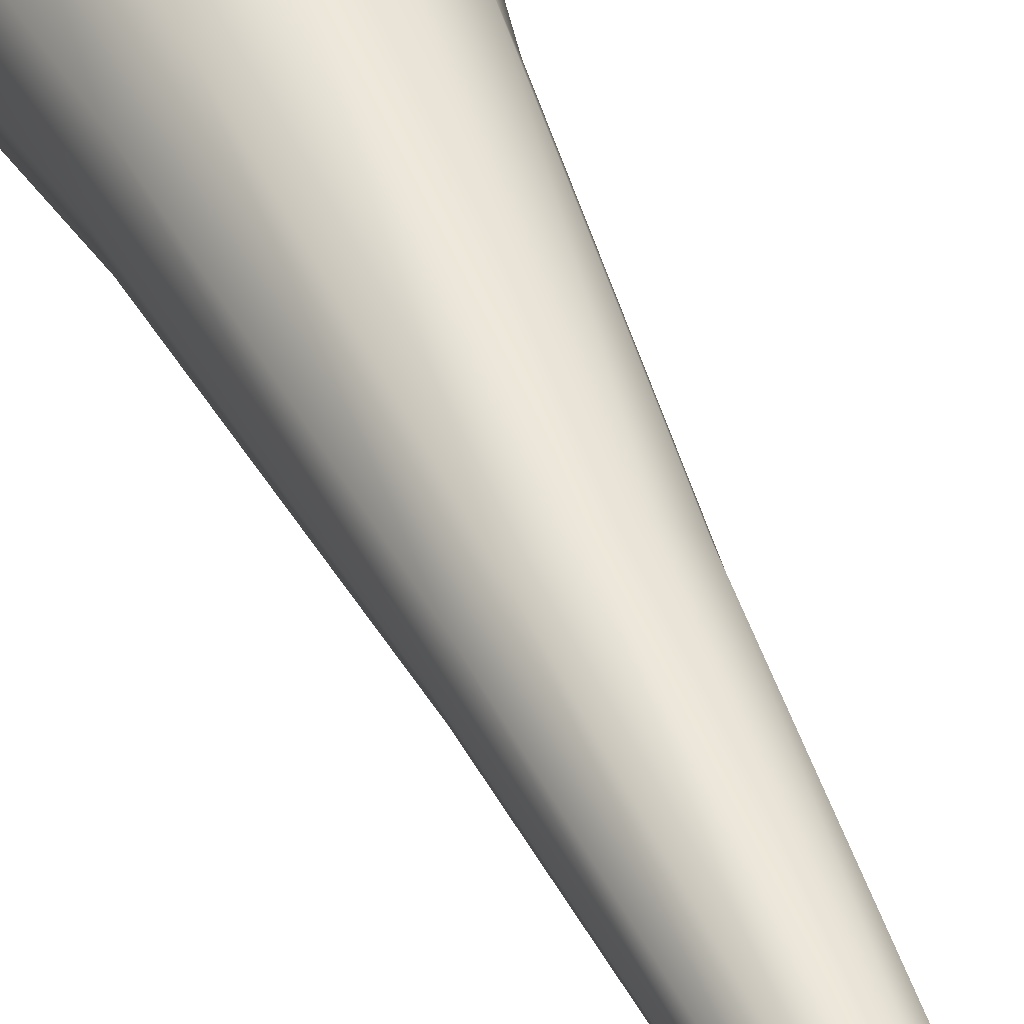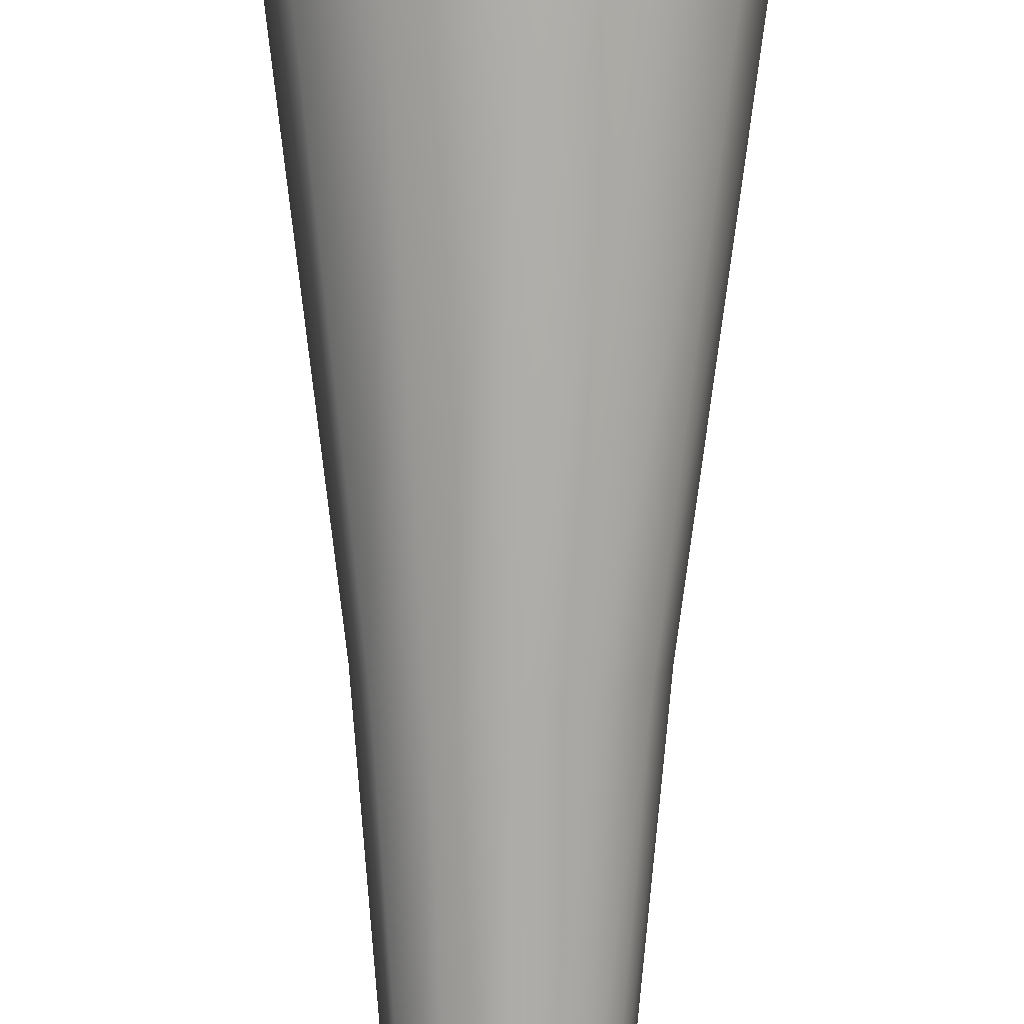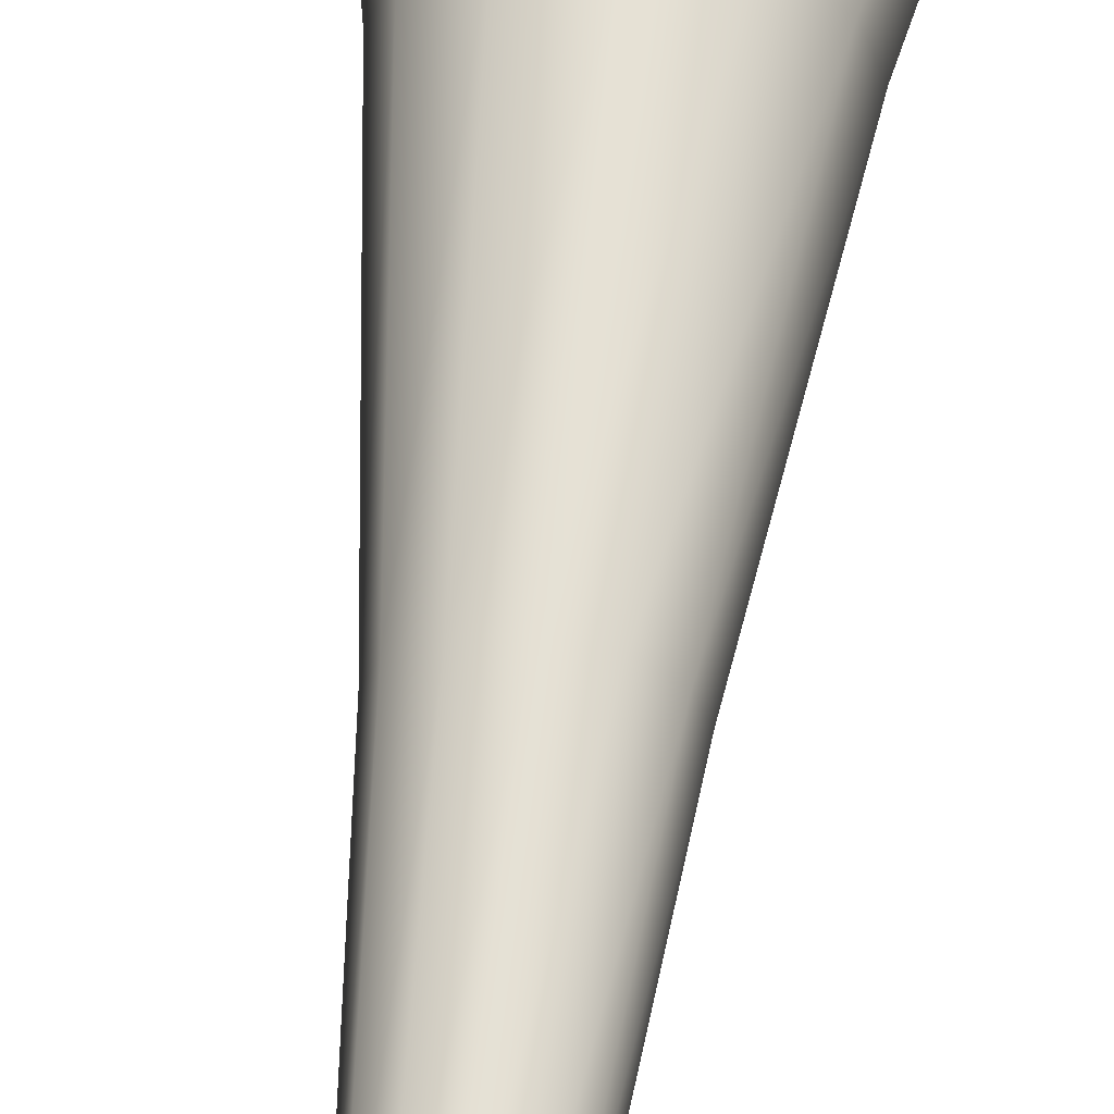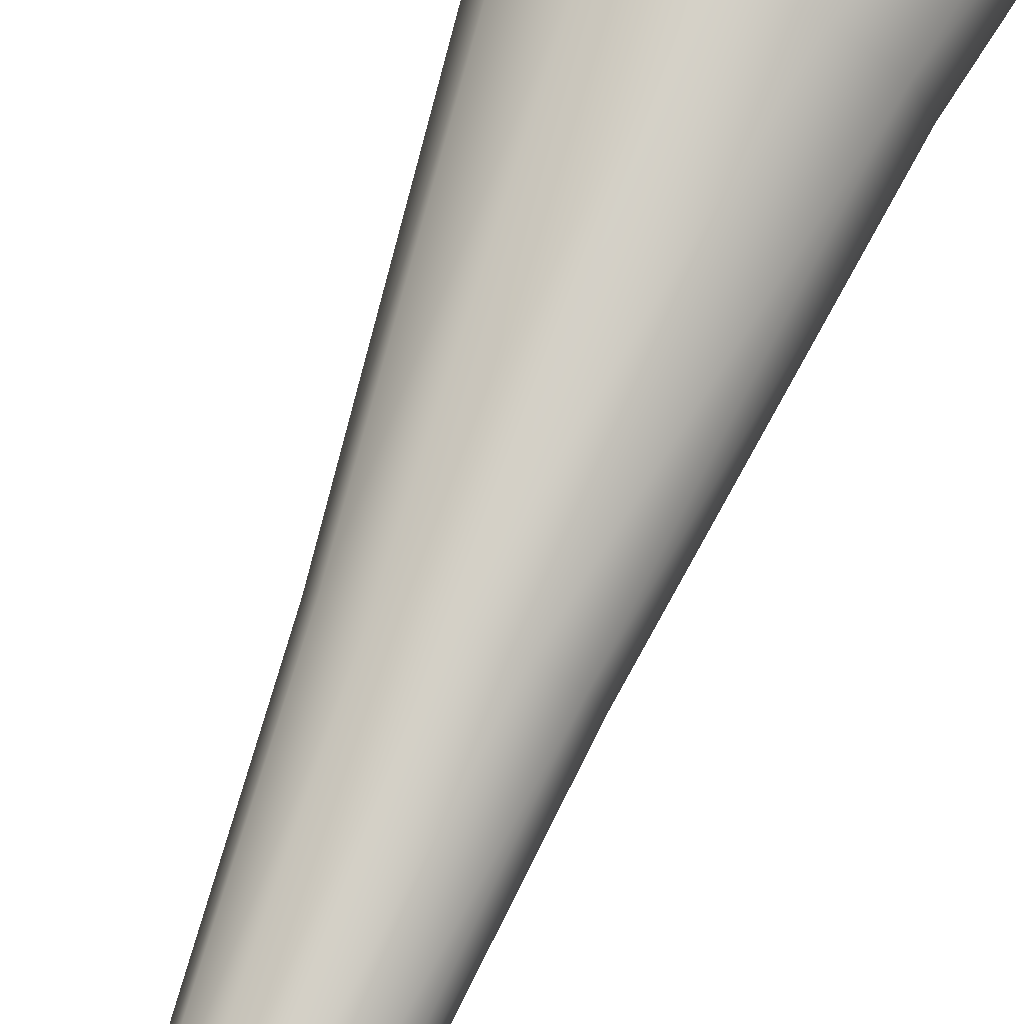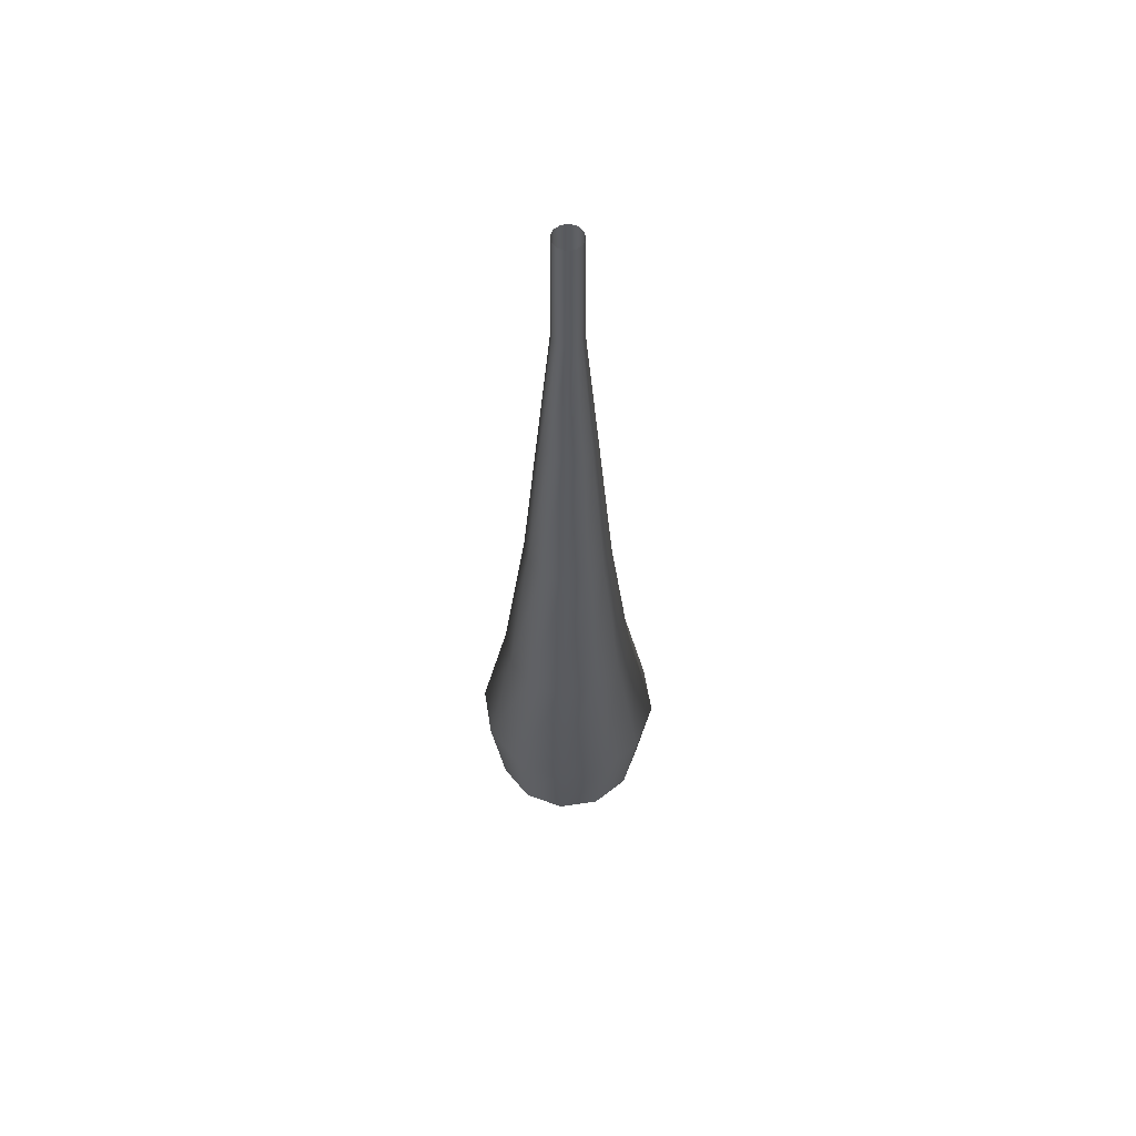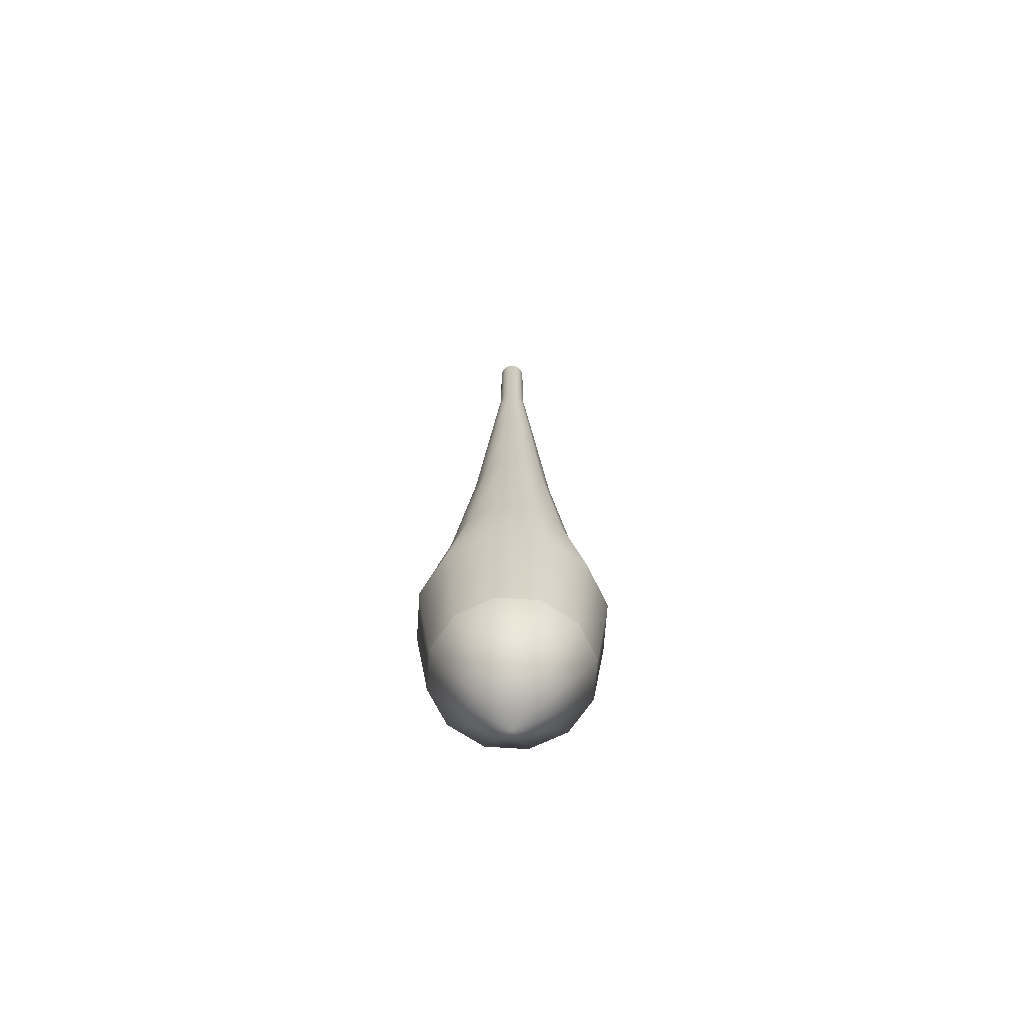
<metadata>
{"format":"obj","ext":"obj","renderer":"f3d","projection":"perspective","resolution":1024,"background":"white","views":[{"elev":54.2,"azim":-24.3,"up":"+Y"},{"elev":-78.1,"azim":179.6,"up":"+Y"},{"elev":64.0,"azim":7.0,"up":"+Y"},{"elev":78.9,"azim":21.6,"up":"+Y"},{"elev":57.4,"azim":-144.0,"up":"+Z"},{"elev":-67.4,"azim":-108.9,"up":"+Z"}]}
</metadata>
<code>
v  -0.01639 -0.00227 0.929
v  0.3064 0.1841 1.404
v  0.3563 -0.00227 1.404
v  0.17 0.3205 1.404
v  -0.01639 0.3704 1.404
v  -0.2027 0.3205 1.404
v  -0.3392 0.1841 1.404
v  -0.3891 -0.00227 1.404
v  -0.3392 -0.1886 1.404
v  -0.2027 -0.325 1.404
v  -0.01639 -0.375 1.404
v  0.17 -0.325 1.404
v  0.3064 -0.1886 1.404
v  0.3667 0.2189 1.914
v  0.426 -0.00227 1.914
v  0.2048 0.3809 1.914
v  -0.01639 0.4401 1.914
v  -0.2376 0.3809 1.914
v  -0.3995 0.2189 1.914
v  -0.4588 -0.00227 1.914
v  -0.3995 -0.2235 1.914
v  -0.2376 -0.3854 1.914
v  -0.01639 -0.4447 1.914
v  0.2048 -0.3854 1.914
v  0.3667 -0.2235 1.914
v  0.2543 0.154 2.556
v  0.2961 -0.00227 2.556
v  0.1399 0.2684 2.556
v  -0.01639 0.3102 2.556
v  -0.1726 0.2684 2.556
v  -0.287 0.154 2.556
v  -0.3289 -0.00227 2.556
v  -0.287 -0.1585 2.556
v  -0.1726 -0.2729 2.556
v  -0.01639 -0.3148 2.556
v  0.1399 -0.2729 2.556
v  0.2543 -0.1585 2.556
v  0.16 0.09954 3.413
v  0.1872 -0.00227 3.413
v  0.08543 0.1741 3.413
v  -0.01639 0.2014 3.413
v  -0.1182 0.1741 3.413
v  -0.1927 0.09954 3.413
v  -0.22 -0.00227 3.413
v  -0.1927 -0.1041 3.413
v  -0.1182 -0.1786 3.413
v  -0.01639 -0.2059 3.413
v  0.08543 -0.1786 3.413
v  0.16 -0.1041 3.413
v  0.09708 0.06324 4.256
v  0.1146 -0.00227 4.256
v  0.04912 0.1112 4.256
v  -0.01639 0.1287 4.256
v  -0.08189 0.1112 4.256
v  -0.1298 0.06324 4.256
v  -0.1474 -0.00227 4.256
v  -0.1298 -0.06778 4.256
v  -0.08189 -0.1157 4.256
v  -0.01639 -0.1333 4.256
v  0.04912 -0.1157 4.256
v  0.09708 -0.06778 4.256
v  0.04457 0.03292 4.949
v  0.054 -0.00227 4.949
v  0.01881 0.05868 4.949
v  -0.01639 0.06811 4.949
v  -0.05158 0.05868 4.949
v  -0.07734 0.03292 4.949
v  -0.08677 -0.00227 4.949
v  -0.07734 -0.03746 4.949
v  -0.05158 -0.06323 4.949
v  -0.01639 -0.07266 4.949
v  0.01881 -0.06323 4.949
v  0.04457 -0.03746 4.949
v  0.04207 0.03148 5.506
v  0.05111 -0.00227 5.506
v  0.01736 0.05618 5.506
v  -0.01639 0.06522 5.506
v  -0.05013 0.05618 5.506
v  -0.07484 0.03148 5.506
v  -0.08388 -0.00227 5.506
v  -0.07484 -0.03602 5.506
v  -0.05013 -0.06072 5.506
v  -0.01639 -0.06977 5.506
v  0.01736 -0.06072 5.506
v  0.04207 -0.03602 5.506
g Object013
f 1 2 3
f 1 4 2
f 1 5 4
f 1 6 5
f 1 7 6
f 1 8 7
f 1 9 8
f 1 10 9
f 1 11 10
f 1 12 11
f 1 13 12
f 1 3 13
f 3 14 15
f 3 2 14
f 2 16 14
f 2 4 16
f 4 17 16
f 4 5 17
f 5 18 17
f 5 6 18
f 6 19 18
f 6 7 19
f 7 20 19
f 7 8 20
f 8 21 20
f 8 9 21
f 9 22 21
f 9 10 22
f 10 23 22
f 10 11 23
f 11 24 23
f 11 12 24
f 12 25 24
f 12 13 25
f 13 15 25
f 13 3 15
f 15 26 27
f 15 14 26
f 14 28 26
f 14 16 28
f 16 29 28
f 16 17 29
f 17 30 29
f 17 18 30
f 18 31 30
f 18 19 31
f 19 32 31
f 19 20 32
f 20 33 32
f 20 21 33
f 21 34 33
f 21 22 34
f 22 35 34
f 22 23 35
f 23 36 35
f 23 24 36
f 24 37 36
f 24 25 37
f 25 27 37
f 25 15 27
f 27 38 39
f 27 26 38
f 26 40 38
f 26 28 40
f 28 41 40
f 28 29 41
f 29 42 41
f 29 30 42
f 30 43 42
f 30 31 43
f 31 44 43
f 31 32 44
f 32 45 44
f 32 33 45
f 33 46 45
f 33 34 46
f 34 47 46
f 34 35 47
f 35 48 47
f 35 36 48
f 36 49 48
f 36 37 49
f 37 39 49
f 37 27 39
f 39 50 51
f 39 38 50
f 38 52 50
f 38 40 52
f 40 53 52
f 40 41 53
f 41 54 53
f 41 42 54
f 42 55 54
f 42 43 55
f 43 56 55
f 43 44 56
f 44 57 56
f 44 45 57
f 45 58 57
f 45 46 58
f 46 59 58
f 46 47 59
f 47 60 59
f 47 48 60
f 48 61 60
f 48 49 61
f 49 51 61
f 49 39 51
f 51 62 63
f 51 50 62
f 50 64 62
f 50 52 64
f 52 65 64
f 52 53 65
f 53 66 65
f 53 54 66
f 54 67 66
f 54 55 67
f 55 68 67
f 55 56 68
f 56 69 68
f 56 57 69
f 57 70 69
f 57 58 70
f 58 71 70
f 58 59 71
f 59 72 71
f 59 60 72
f 60 73 72
f 60 61 73
f 61 63 73
f 61 51 63
f 63 74 75
f 63 62 74
f 62 76 74
f 62 64 76
f 64 77 76
f 64 65 77
f 65 78 77
f 65 66 78
f 66 79 78
f 66 67 79
f 67 80 79
f 67 68 80
f 68 81 80
f 68 69 81
f 69 82 81
f 69 70 82
f 70 83 82
f 70 71 83
f 71 84 83
f 71 72 84
f 72 85 84
f 72 73 85
f 73 75 85
f 73 63 75

</code>
